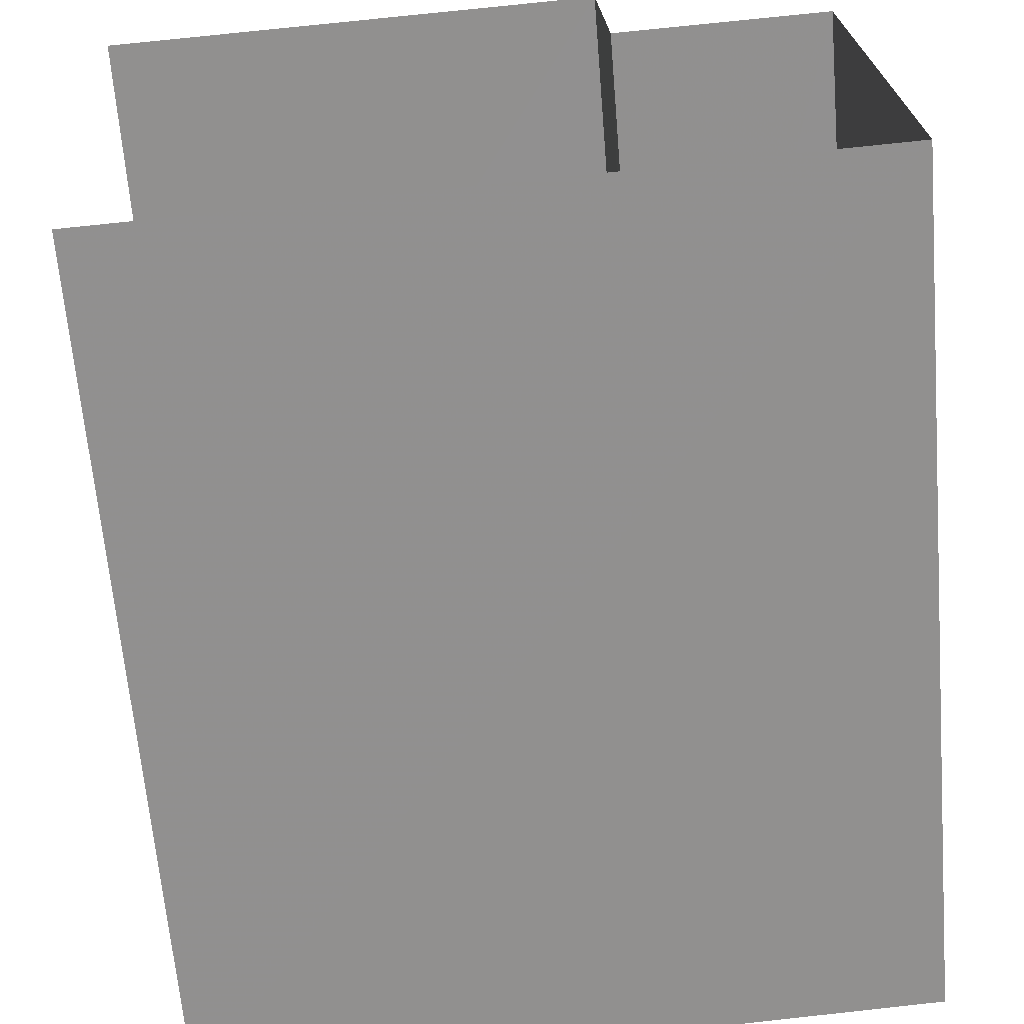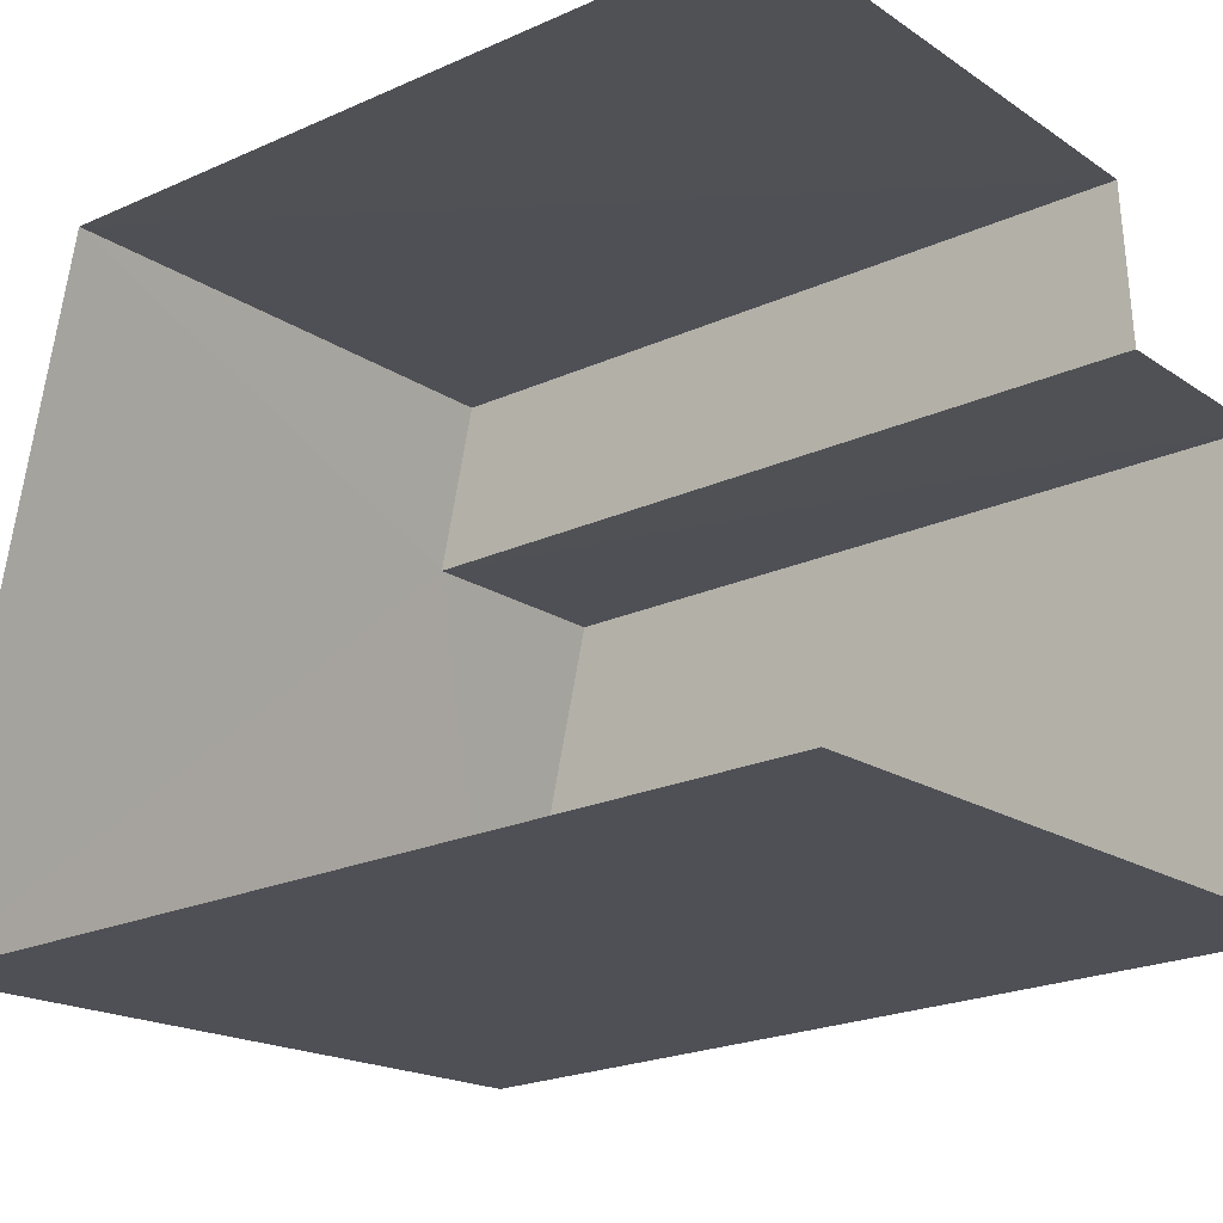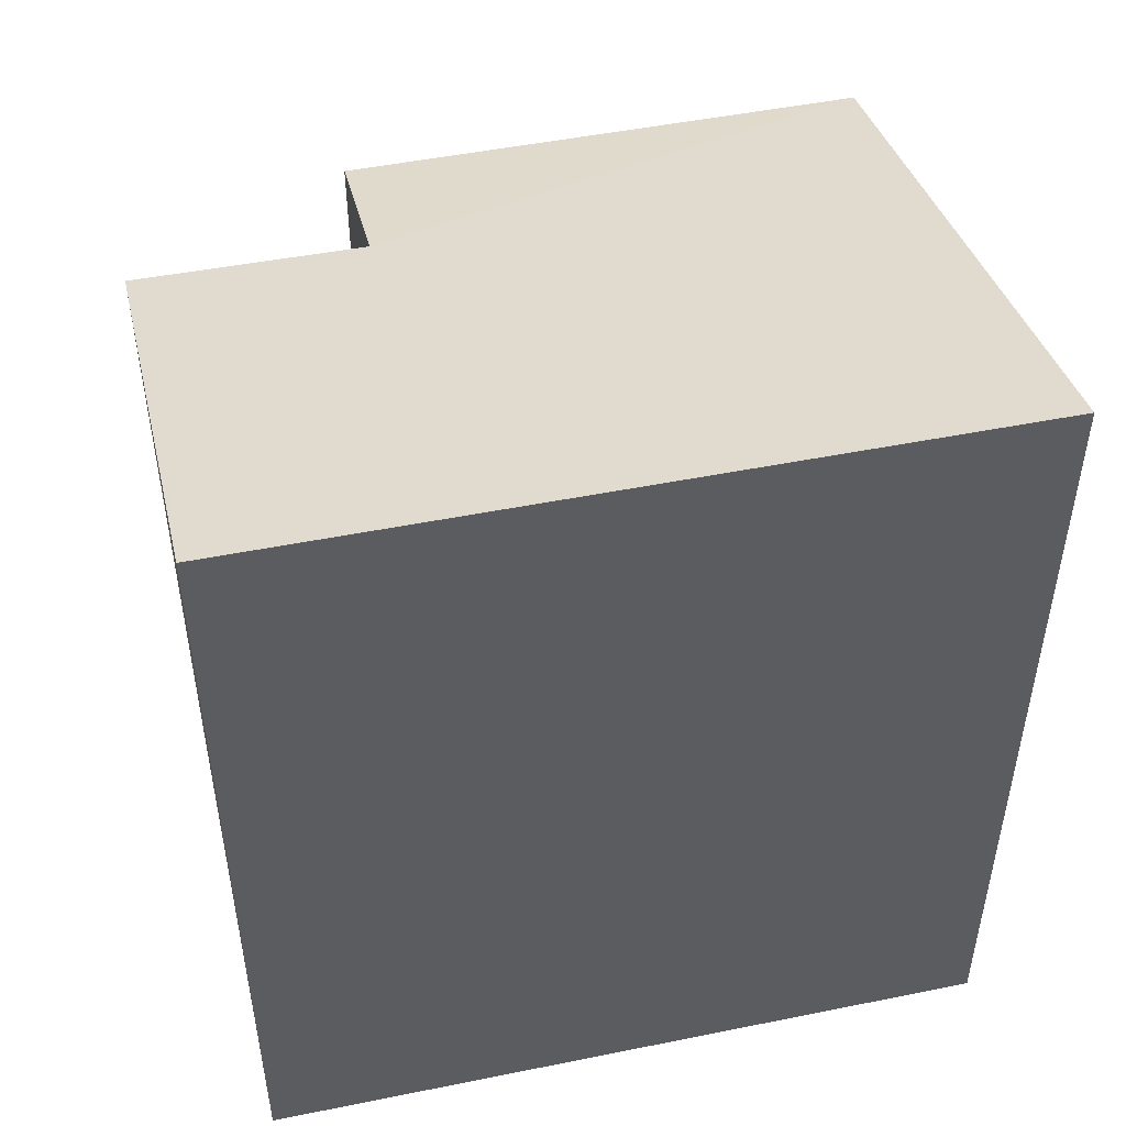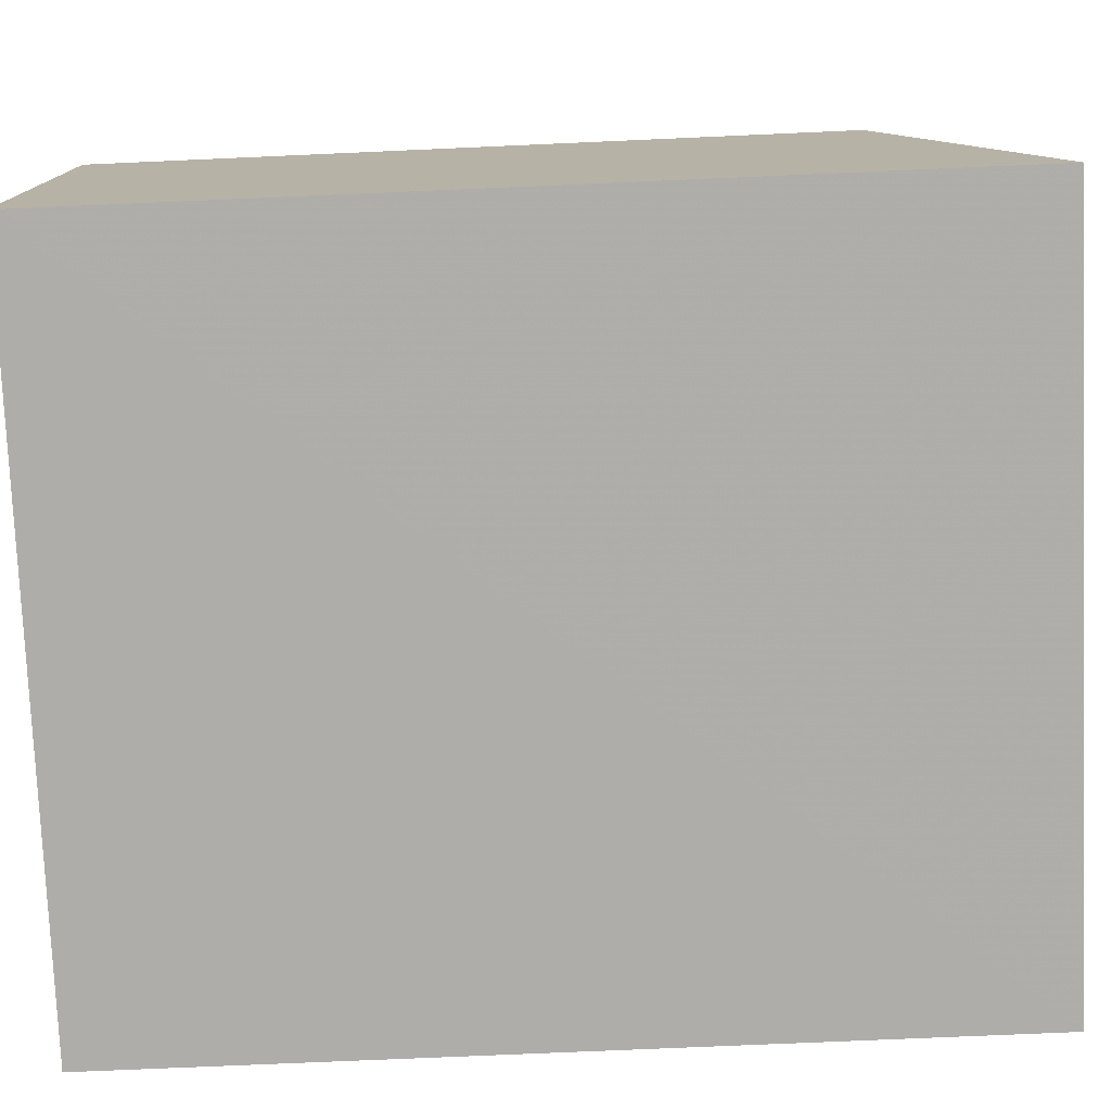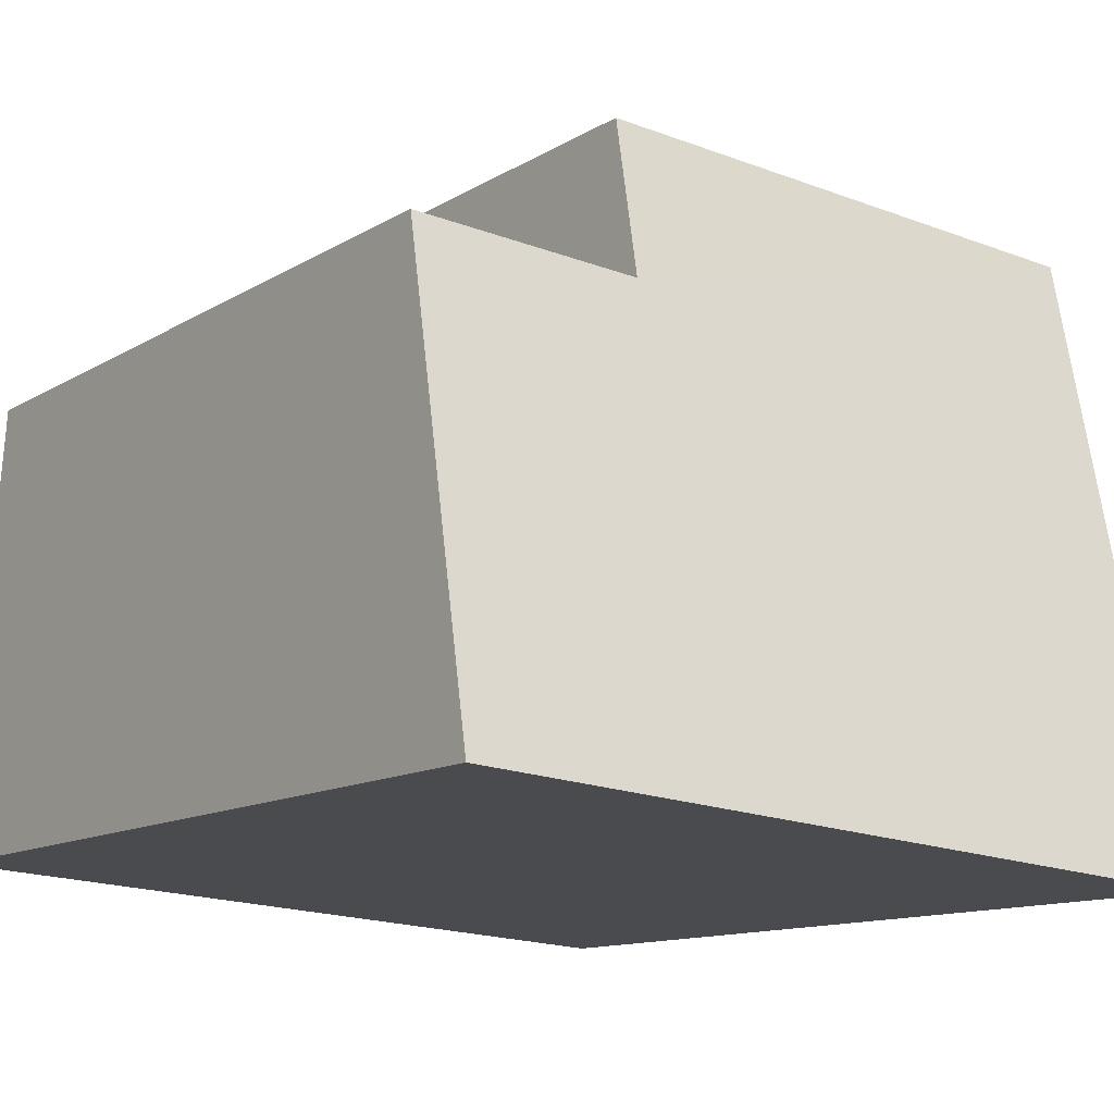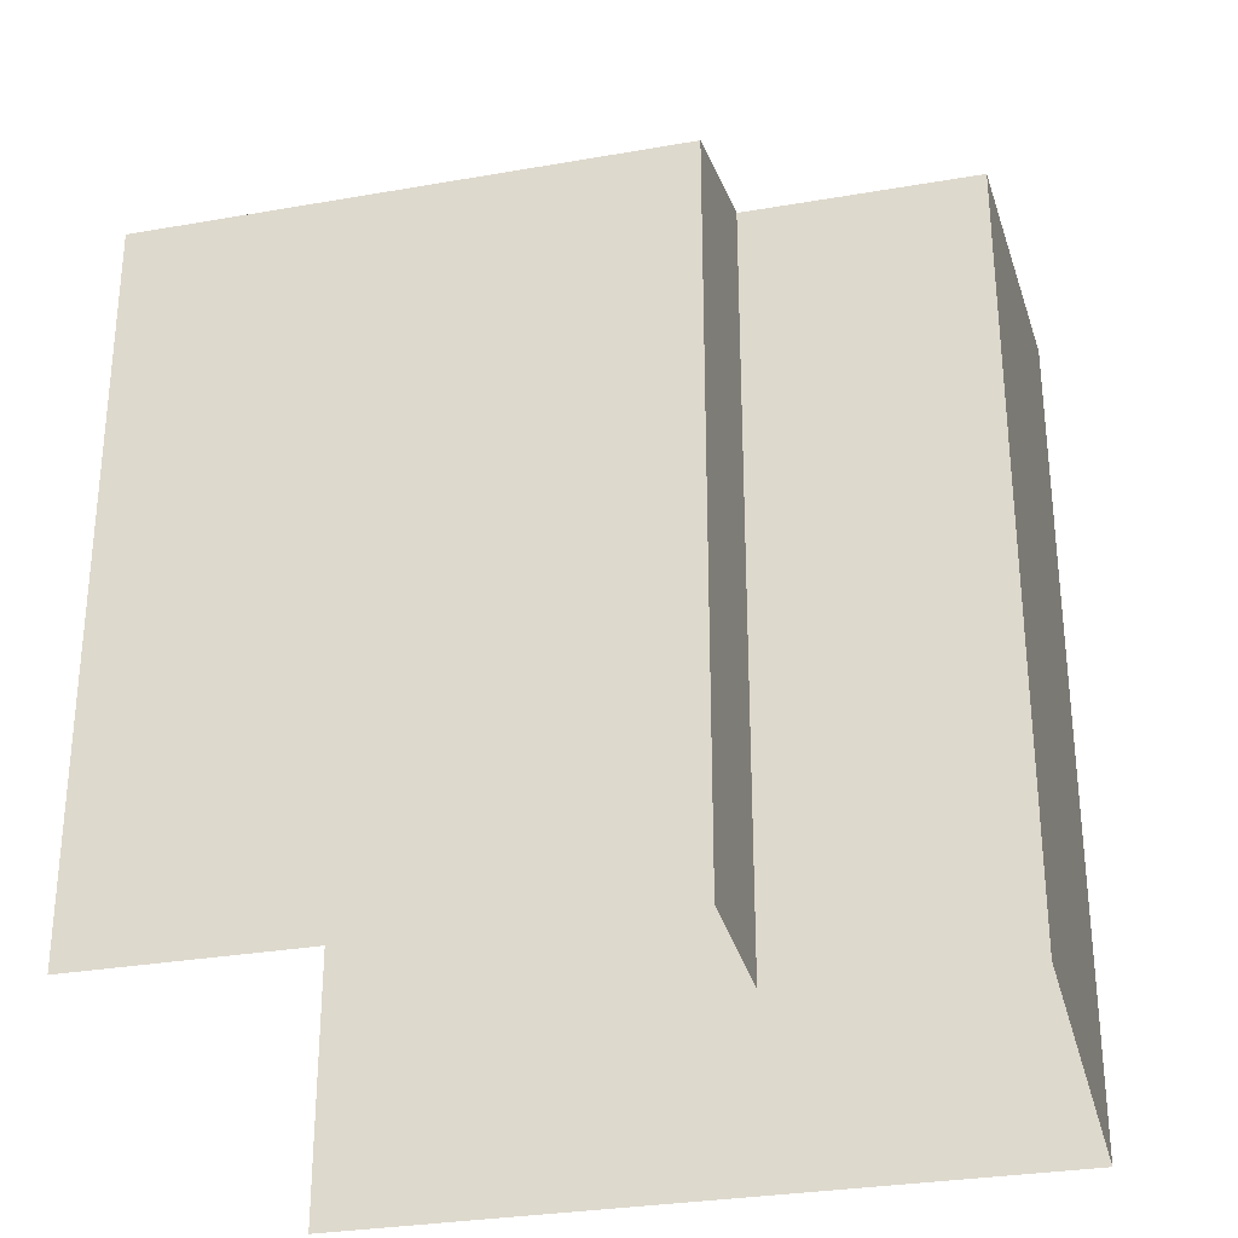
<metadata>
{"format":"obj","ext":"obj","renderer":"f3d","projection":"perspective","resolution":1024,"background":"white","views":[{"elev":-65.1,"azim":-175.2,"up":"+Y"},{"elev":-22.8,"azim":127.6,"up":"+Y"},{"elev":49.9,"azim":-16.6,"up":"+Z"},{"elev":-73.4,"azim":-87.5,"up":"+Y"},{"elev":-11.9,"azim":-35.4,"up":"+Y"},{"elev":-30.7,"azim":-170.1,"up":"+Z"}]}
</metadata>
<code>
v -3.735e+05 -1.035e+05 28.31
v -3.735e+05 -1.034e+05 28.3
v -3.735e+05 -1.035e+05 28.3
v -3.735e+05 -1.034e+05 28.3
v -3.735e+05 -1.034e+05 28.3
v -3.735e+05 -1.034e+05 28.3
v -3.735e+05 -1.034e+05 35.99
v -3.735e+05 -1.034e+05 36.49
v -3.735e+05 -1.035e+05 37.88
v -3.735e+05 -1.035e+05 37.9
v -3.735e+05 -1.034e+05 36
v -3.735e+05 -1.034e+05 36.49
f 1 2 3
f 3 2 4
f 1 5 2
f 4 2 6
f 7 3 4
f 7 9 3
f 7 8 9
f 9 8 10
f 7 11 8
f 10 8 12
f 9 1 3
f 9 10 1
f 11 6 2
f 8 11 2
f 8 2 5
f 12 8 5
f 12 5 1
f 10 12 1
f 6 7 4
f 6 11 7

</code>
